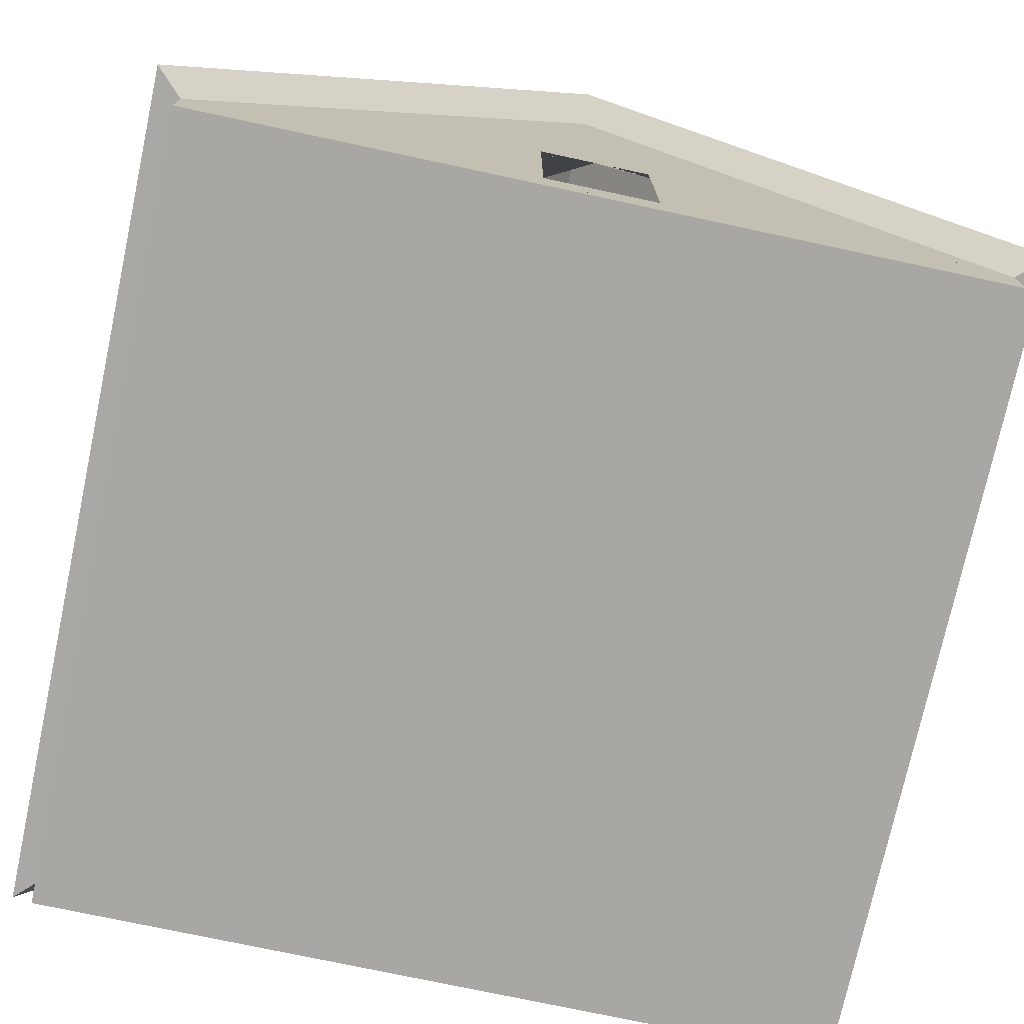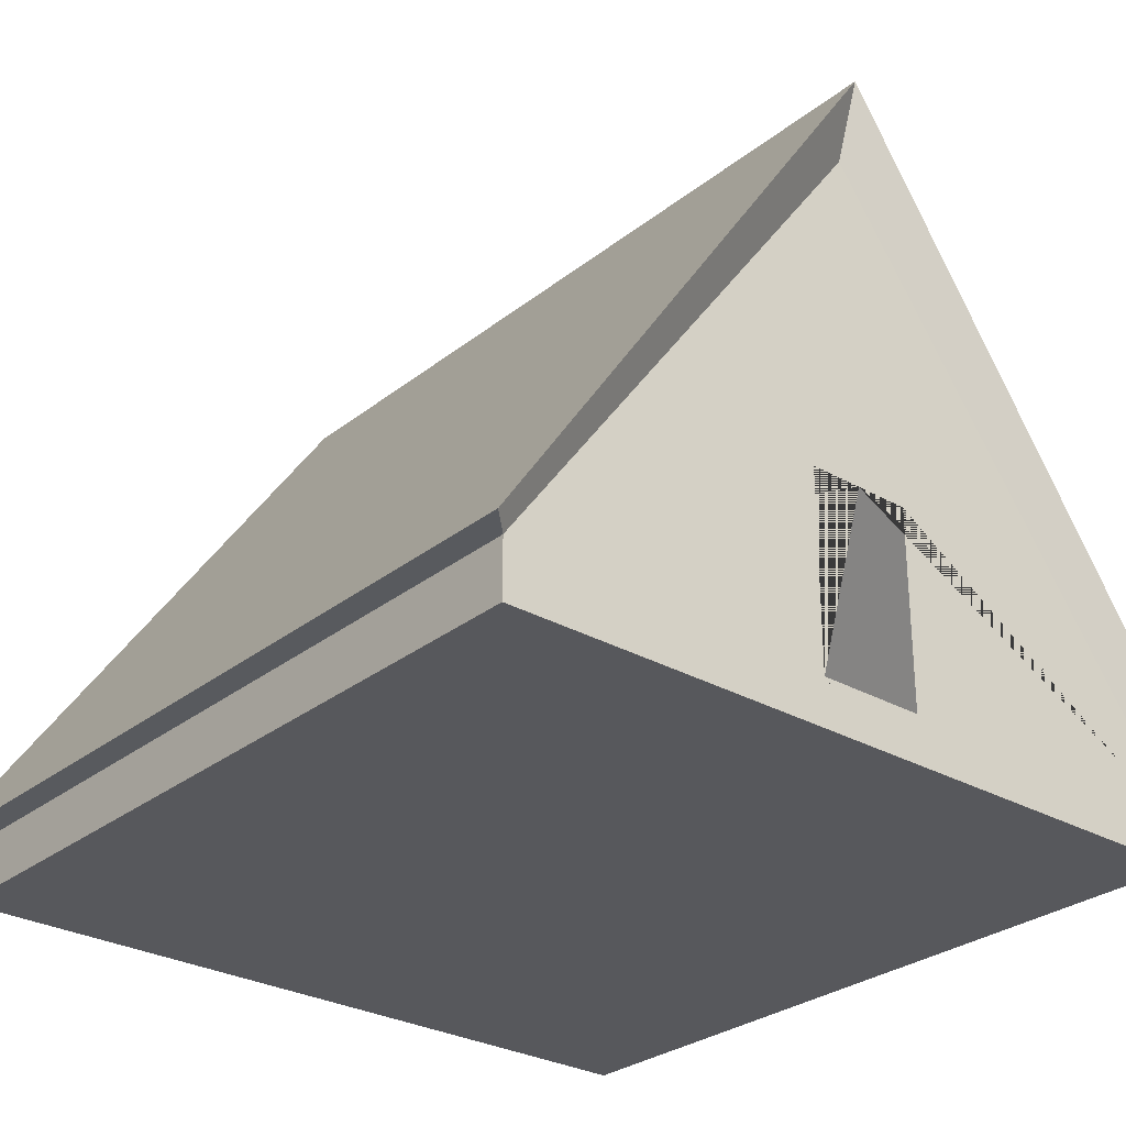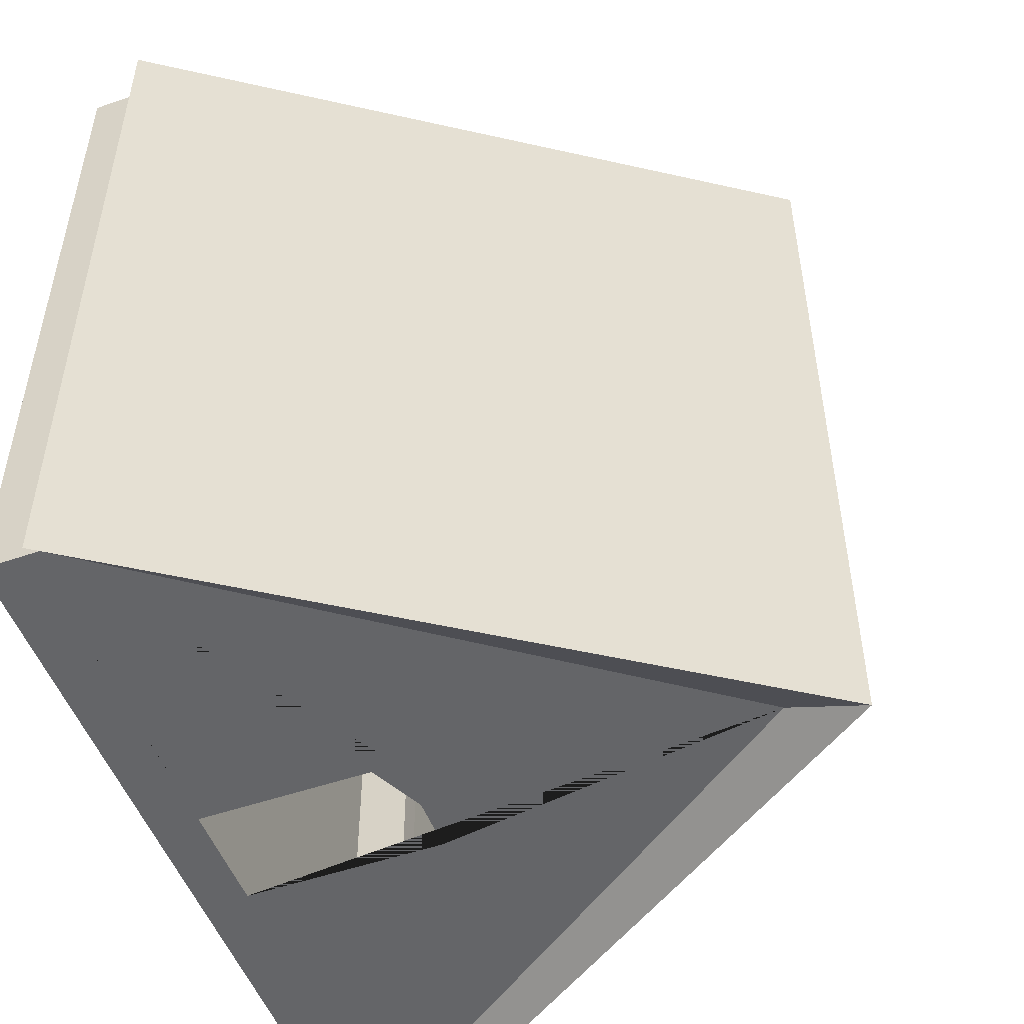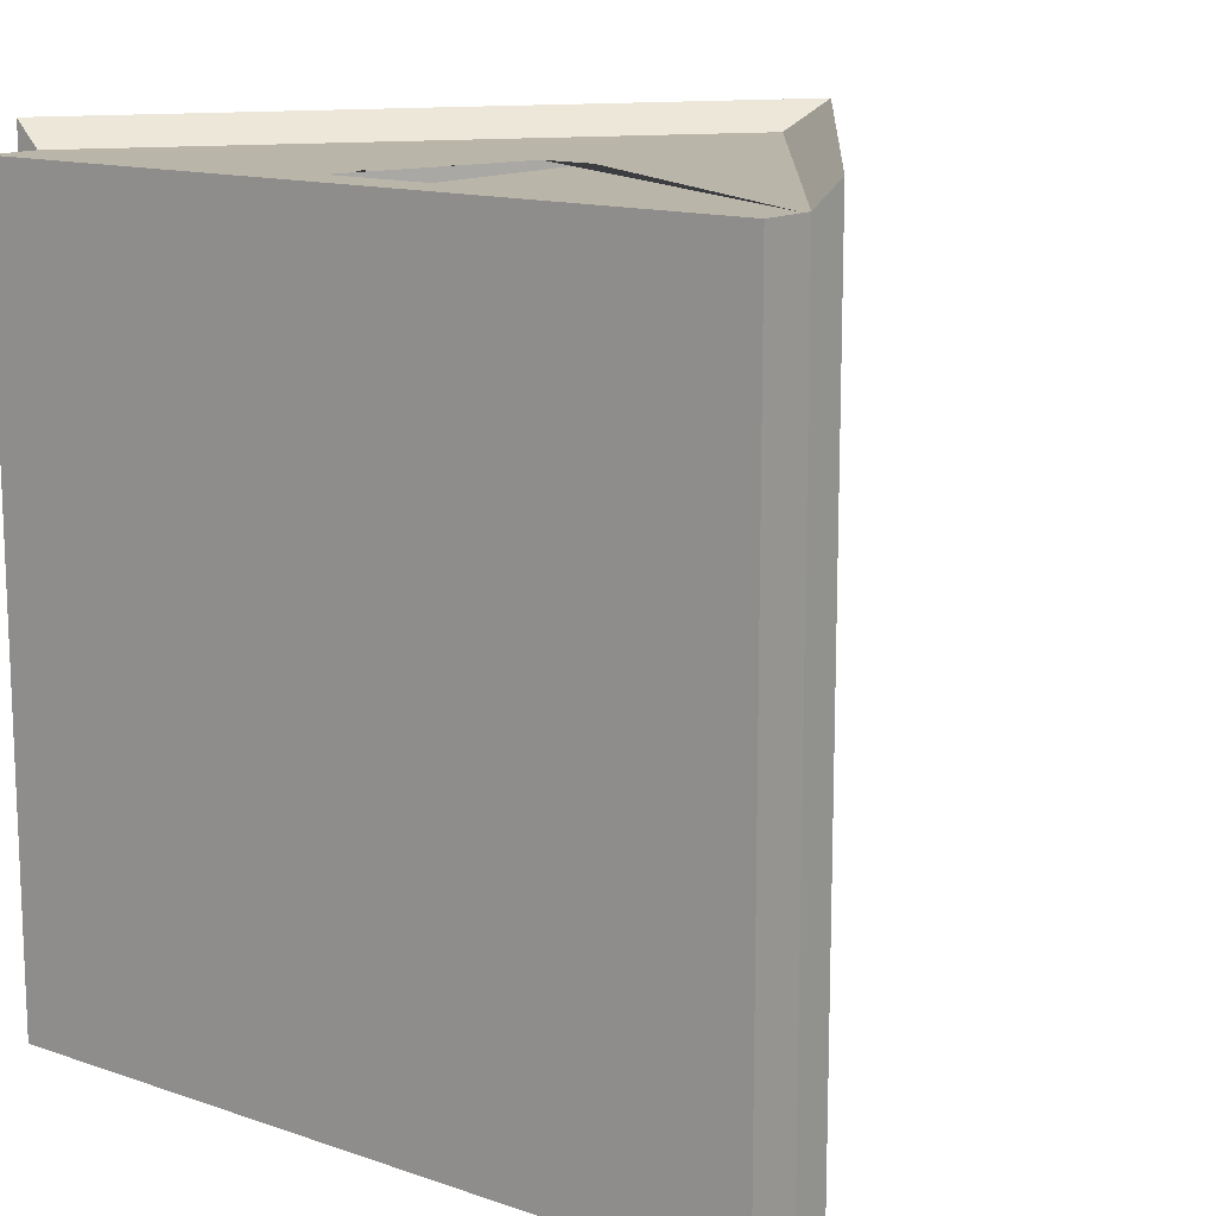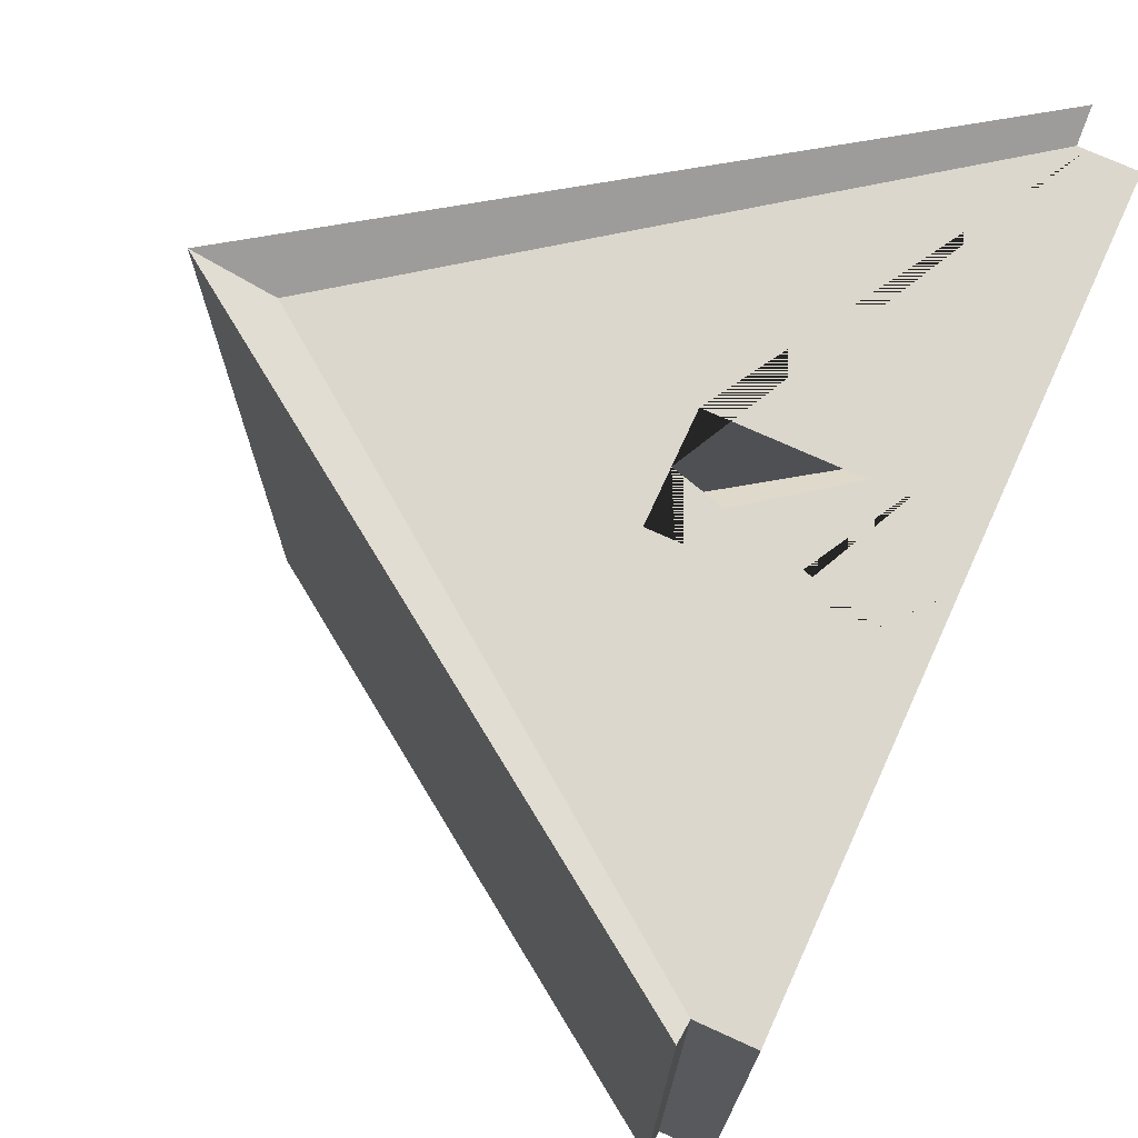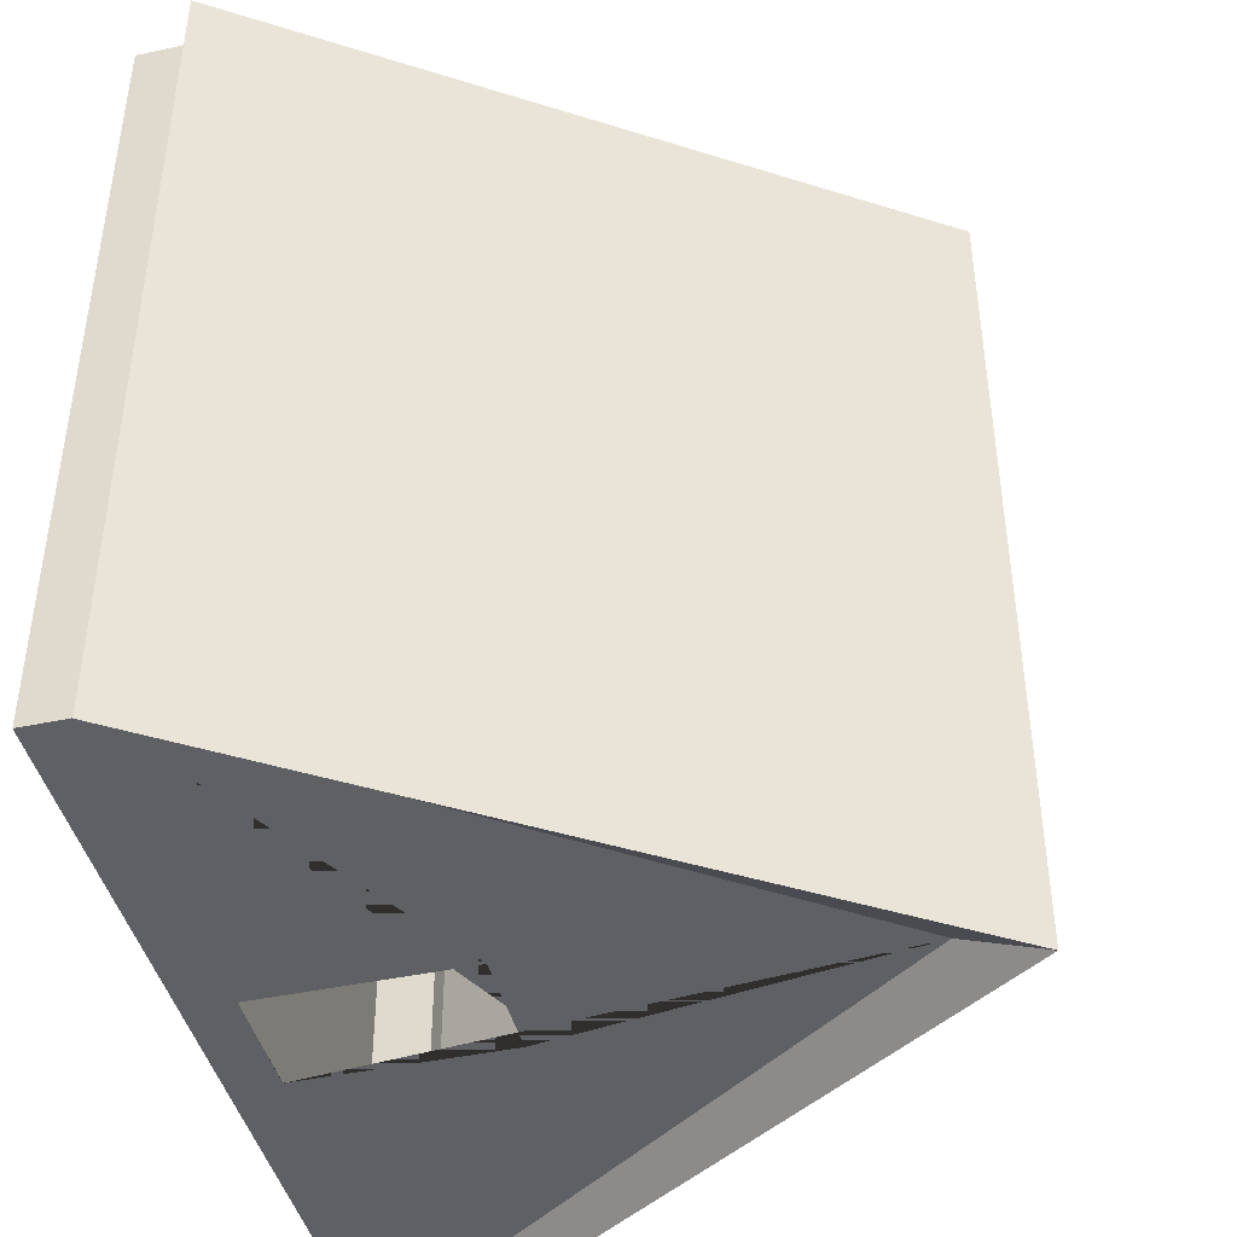
<metadata>
{"format":"obj","ext":"obj","renderer":"f3d","projection":"perspective","resolution":1024,"background":"white","views":[{"elev":-74.7,"azim":-12.1,"up":"+Y"},{"elev":-28.7,"azim":-40.4,"up":"+Y"},{"elev":-51.5,"azim":110.5,"up":"+Z"},{"elev":13.6,"azim":37.7,"up":"+Z"},{"elev":72.8,"azim":-65.5,"up":"+Z"},{"elev":-43.8,"azim":104.1,"up":"+Z"}]}
</metadata>
<code>
o Cube
v 0 -0.2878 -1e-06
v 0 -0.2878 5.002
v -5.002 -0.2878 5.002
v -5.002 -0.2878 -1e-06
v 1e-06 -0.2878 -5.002
v -5.002 -0.2878 -5.002
v 5.002 -0.2878 0
v 5.002 -0.2878 5.002
v -1e-06 0.3147 5.002
v -0.6986 0.3147 5.002
v -0.6986 0.3177 5.002
v -5.002 0.3177 5.002
v -5.002 0.3177 -1e-06
v 1e-06 0.3147 -5.002
v -5.002 0.3177 -5.002
v -0.6986 0.3177 -5.002
v -0.6986 0.3147 -5.002
v 5.002 -0.2878 -5.002
v 5.002 0.3177 1e-06
v 5.002 0.3177 5.002
v 0.6986 0.3177 5.002
v 0.6986 0.3147 5.002
v -2e-06 2.853 5.002
v -2e-06 7.272 5.002
v -5.002 0.4374 5.002
v -0.6986 2.853 5.002
v -5.002 0.4374 -1e-06
v 5.002 0.3177 -5.002
v 0.6986 0.3147 -5.002
v 0.6986 0.3177 -5.002
v 1e-06 7.272 -5.002
v 1e-06 2.853 -5.002
v -0.6986 2.853 -5.002
v -5.002 0.4374 -5.002
v 5.002 0.4374 2e-06
v 5.002 0.4374 5.002
v 0.6986 2.853 5.002
v -5.333 0.4537 5.333
v -5.333 0.4537 -1e-06
v 5.002 0.4374 -5.002
v 0.6986 2.853 -5.002
v 1e-06 8.262 -5.333
v -5.333 0.4537 -5.333
v 5.333 0.4537 3e-06
v 5.333 0.4537 5.333
v -3e-06 8.262 5.333
v -1e-06 8.262 1e-06
v 5.333 0.4537 -5.333
f 1 2 3 4
f 5 1 4 6
f 7 8 2 1
f 2 9 10 11 12 3
f 3 12 13 4
f 14 5 6 15 16 17
f 18 7 1 5
f 4 13 15 6
f 7 19 20 8
f 8 20 21 22 9 2
f 23 24 25 12 11 26
f 12 25 27 13
f 28 18 5 14 29 30
f 31 32 33 16 15 34
f 18 28 19 7
f 13 27 34 15
f 19 35 36 20
f 20 36 24 23 37 21
f 25 24 46 38
f 25 38 39 27
f 40 28 30 41 32 31
f 31 34 43 42
f 28 40 35 19
f 27 39 43 34
f 35 44 45 36
f 24 36 45 46
f 47 39 38 46
f 40 31 42 48
f 40 48 44 35
f 42 43 39 47
f 44 47 46 45
f 48 42 47 44

</code>
